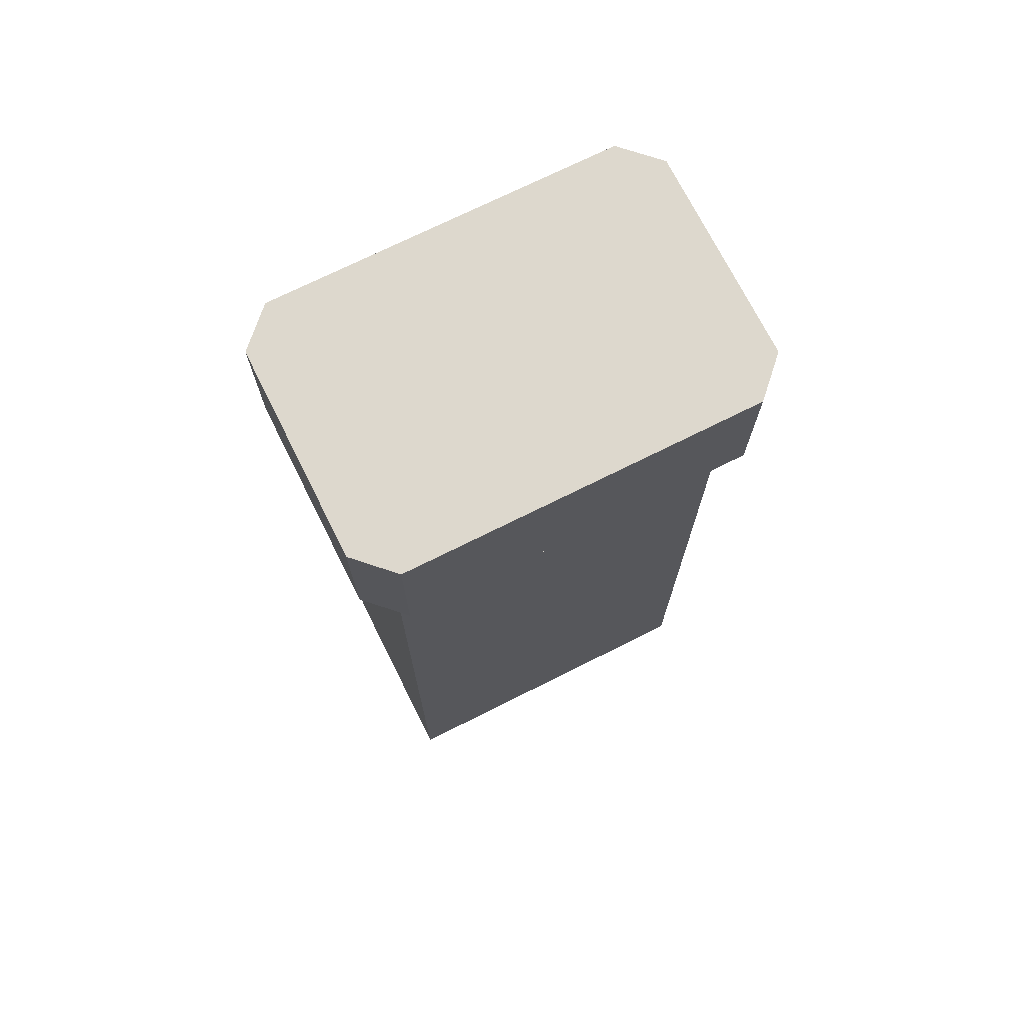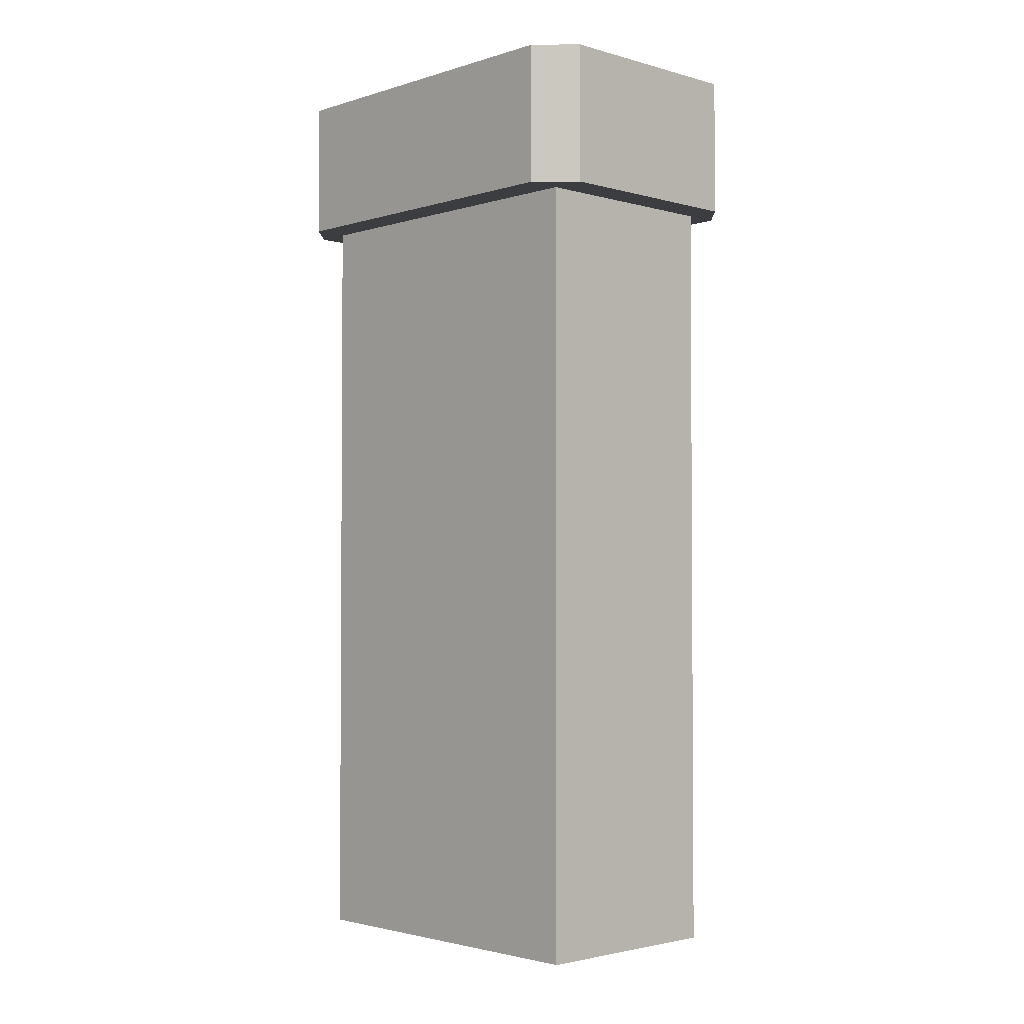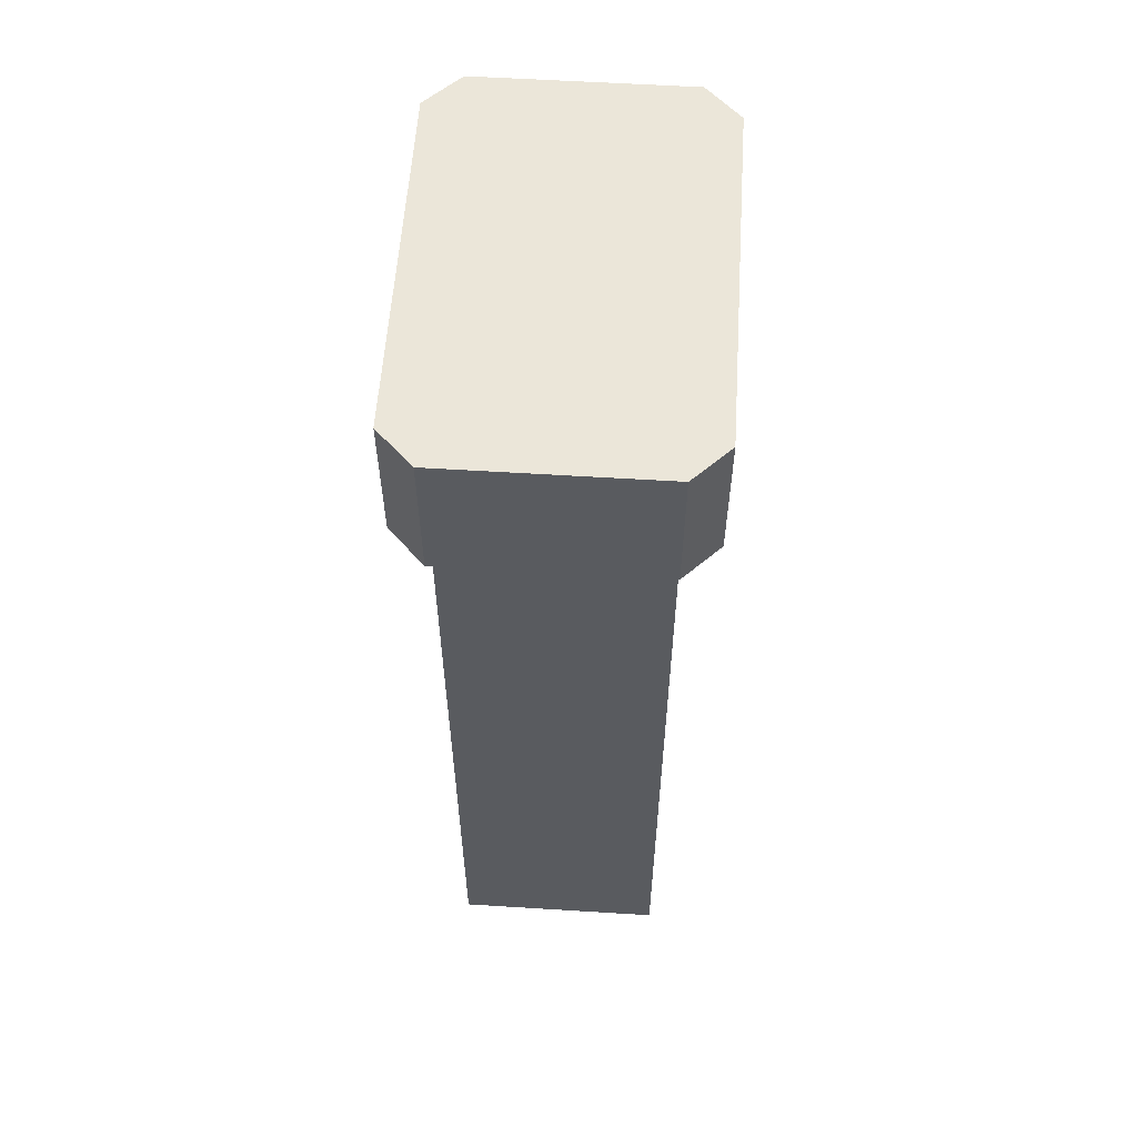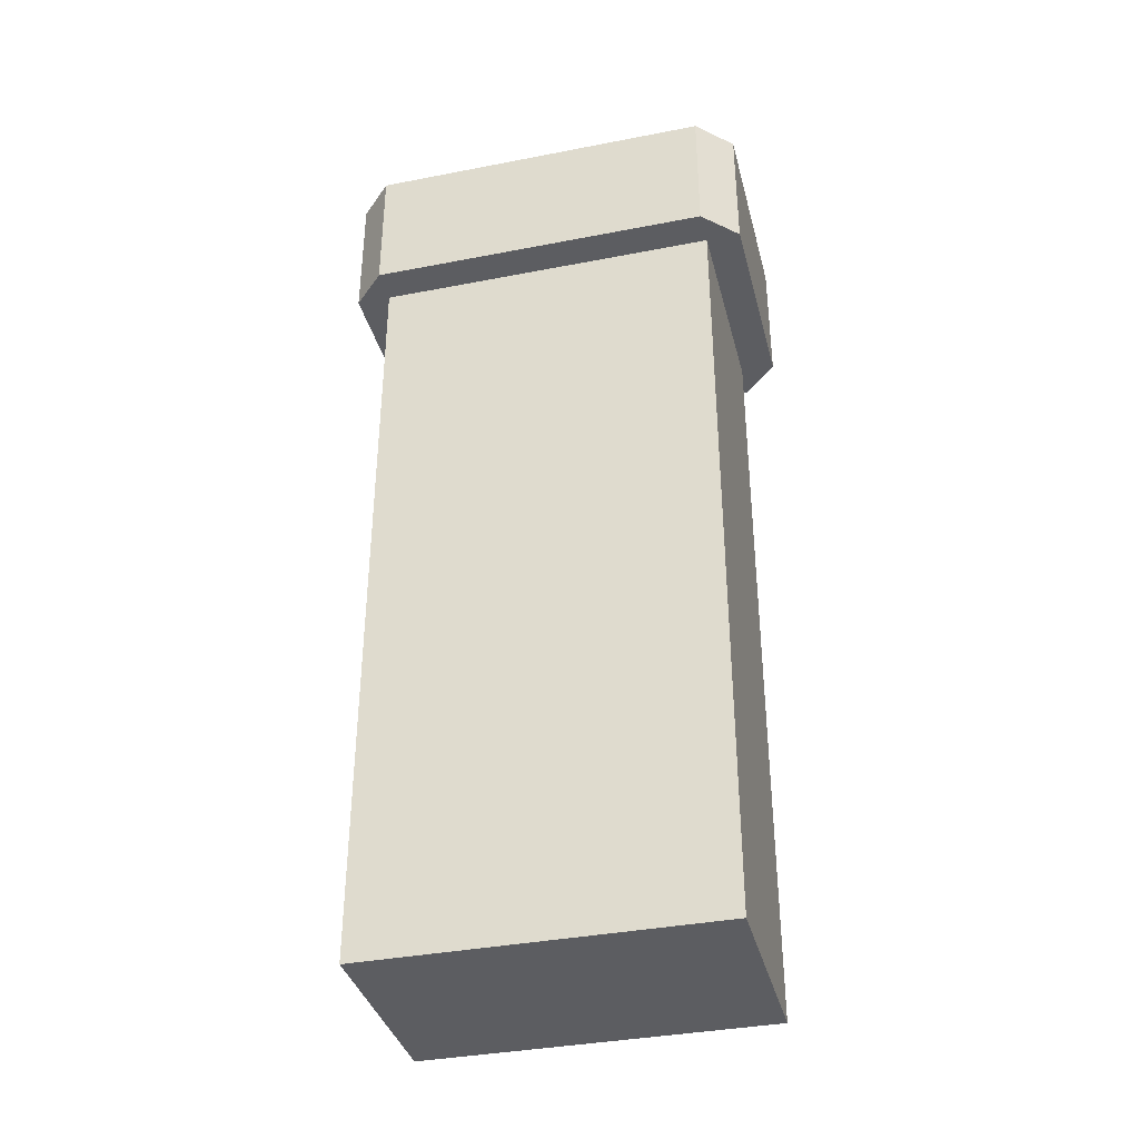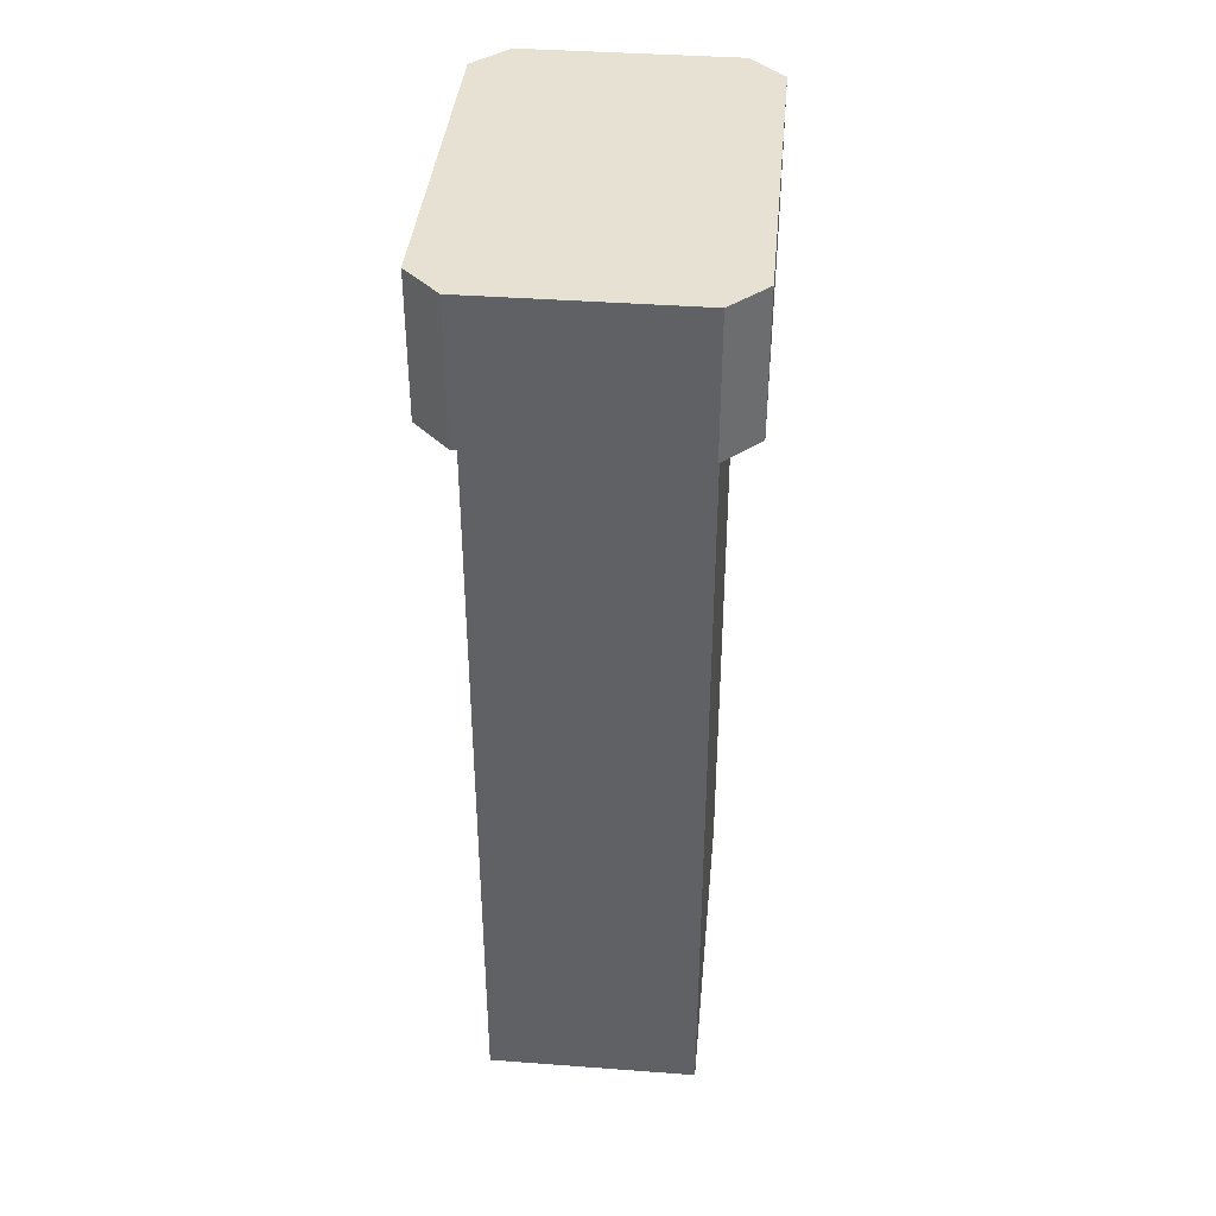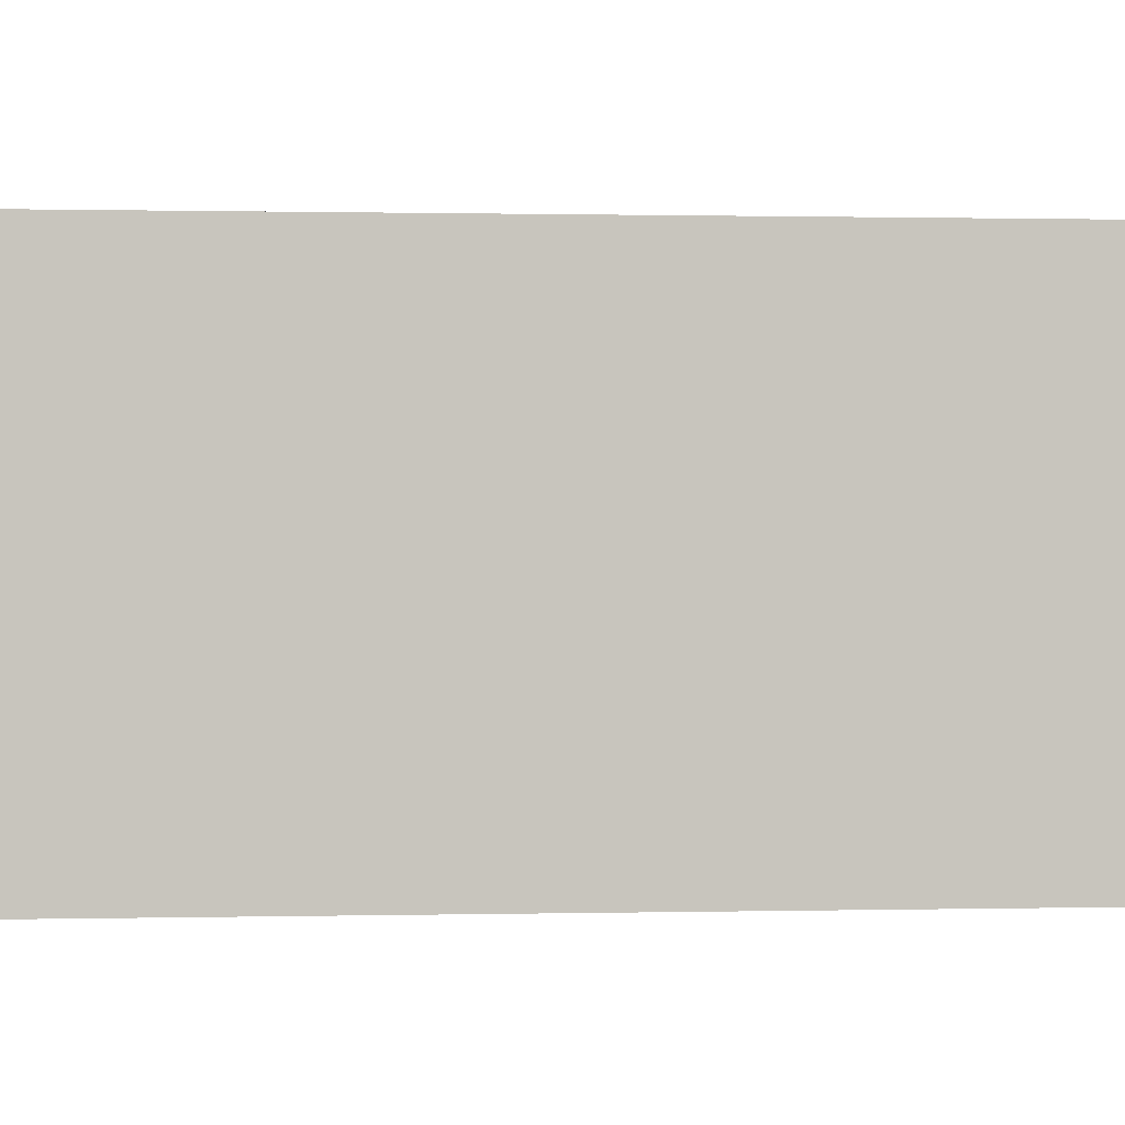
<metadata>
{"format":"obj","ext":"obj","renderer":"f3d","projection":"perspective","resolution":1024,"background":"white","views":[{"elev":72.3,"azim":63.4,"up":"+Z"},{"elev":-2.5,"azim":136.4,"up":"+Z"},{"elev":57.6,"azim":3.7,"up":"+Z"},{"elev":-36.9,"azim":-75.9,"up":"+Z"},{"elev":39.4,"azim":-174.7,"up":"+Z"},{"elev":0.4,"azim":83.6,"up":"+Y"}]}
</metadata>
<code>
v 208 -1088 -320
v 192 -912 -320
v 208 -896 -320
v 192 -1072 -320
v 304 -912 -320
v 208 -912 -320
v 304 -896 -320
v 208 -1072 -320
v 304 -1088 -320
v 304 -1072 -320
v 320 -912 -320
v 320 -1072 -320
v 304 -1088 -256
v 208 -1088 -256
v 208 -896 -256
v 304 -896 -256
v 192 -1072 -256
v 192 -912 -256
v 320 -912 -256
v 320 -1072 -256
v 208 -1072 -256
v 304 -912 -256
v 208 -912 -256
v 304 -1072 -256
v 208 -912 -680
v 304 -1072 -680
v 208 -1072 -680
v 304 -912 -680
v 208 -912 -544
v 304 -912 -544
v 304 -1072 -544
v 208 -1072 -544
f 1 2 3
f 1 4 2
f 3 5 6
f 3 7 5
f 8 9 1
f 8 10 9
f 9 11 12
f 9 7 11
f 13 1 9
f 13 14 1
f 15 7 3
f 15 16 7
f 17 2 4
f 17 18 2
f 19 12 11
f 19 20 12
f 21 22 23
f 21 24 22
f 16 20 19
f 16 13 20
f 14 24 21
f 14 13 24
f 23 16 15
f 23 22 16
f 18 14 15
f 18 17 14
f 20 9 12
f 20 13 9
f 18 3 2
f 18 15 3
f 16 11 7
f 16 19 11
f 14 4 1
f 14 17 4
f 25 26 27
f 25 28 26
f 29 28 25
f 29 30 28
f 6 30 29
f 6 5 30
f 31 27 26
f 31 32 27
f 10 32 31
f 10 8 32
f 30 26 28
f 30 31 26
f 5 31 30
f 5 10 31
f 32 25 27
f 32 29 25
f 8 29 32
f 8 6 29

</code>
